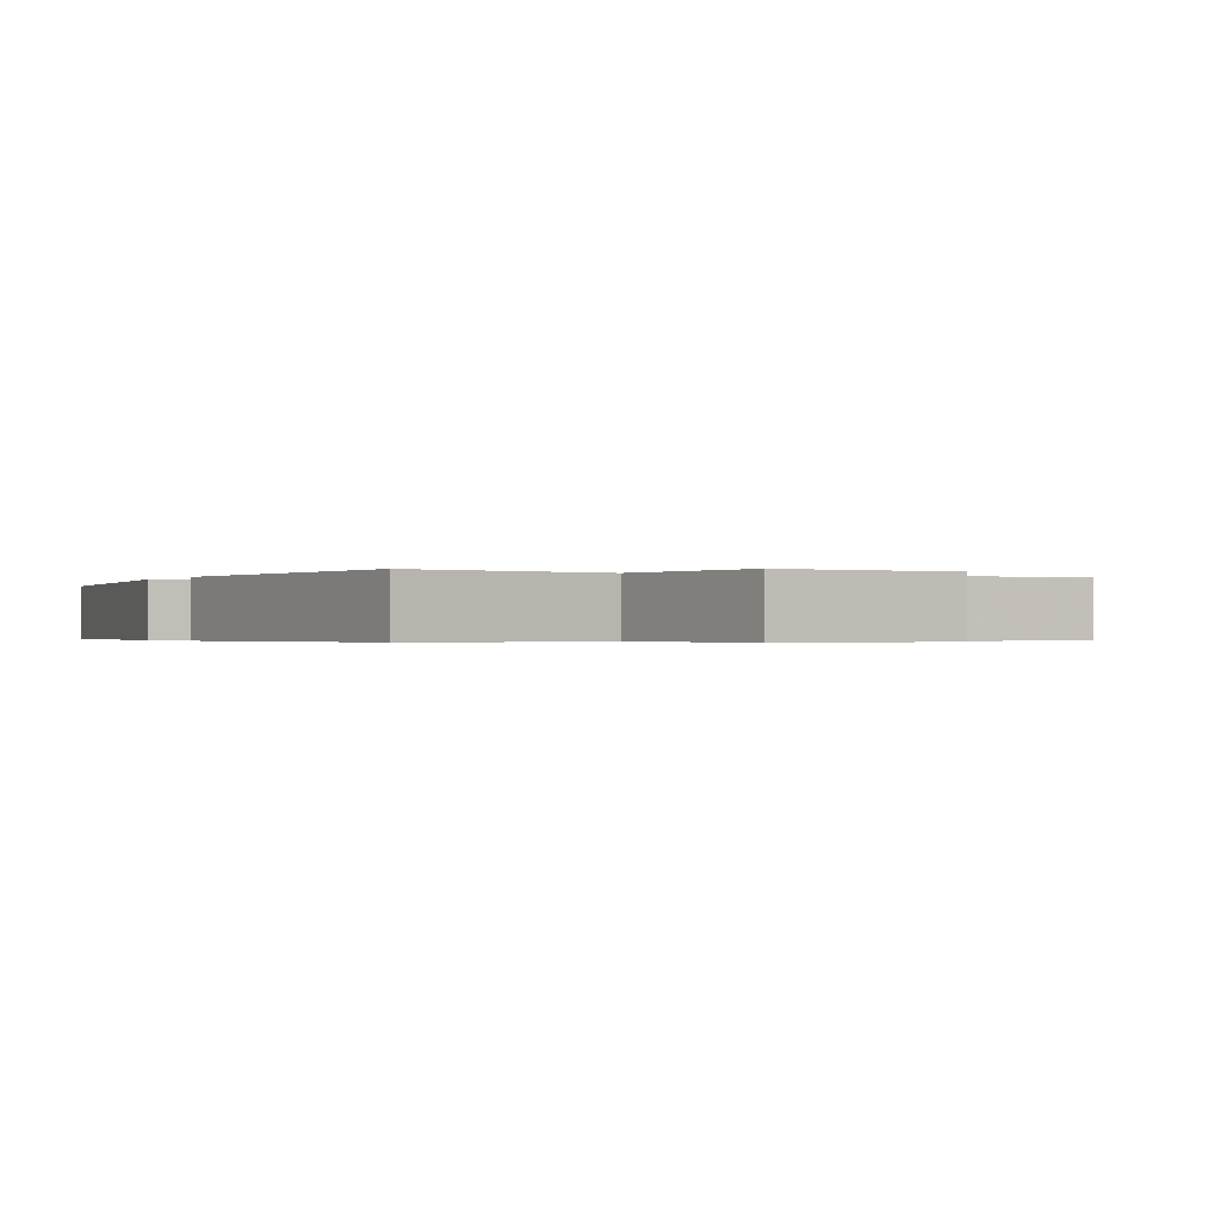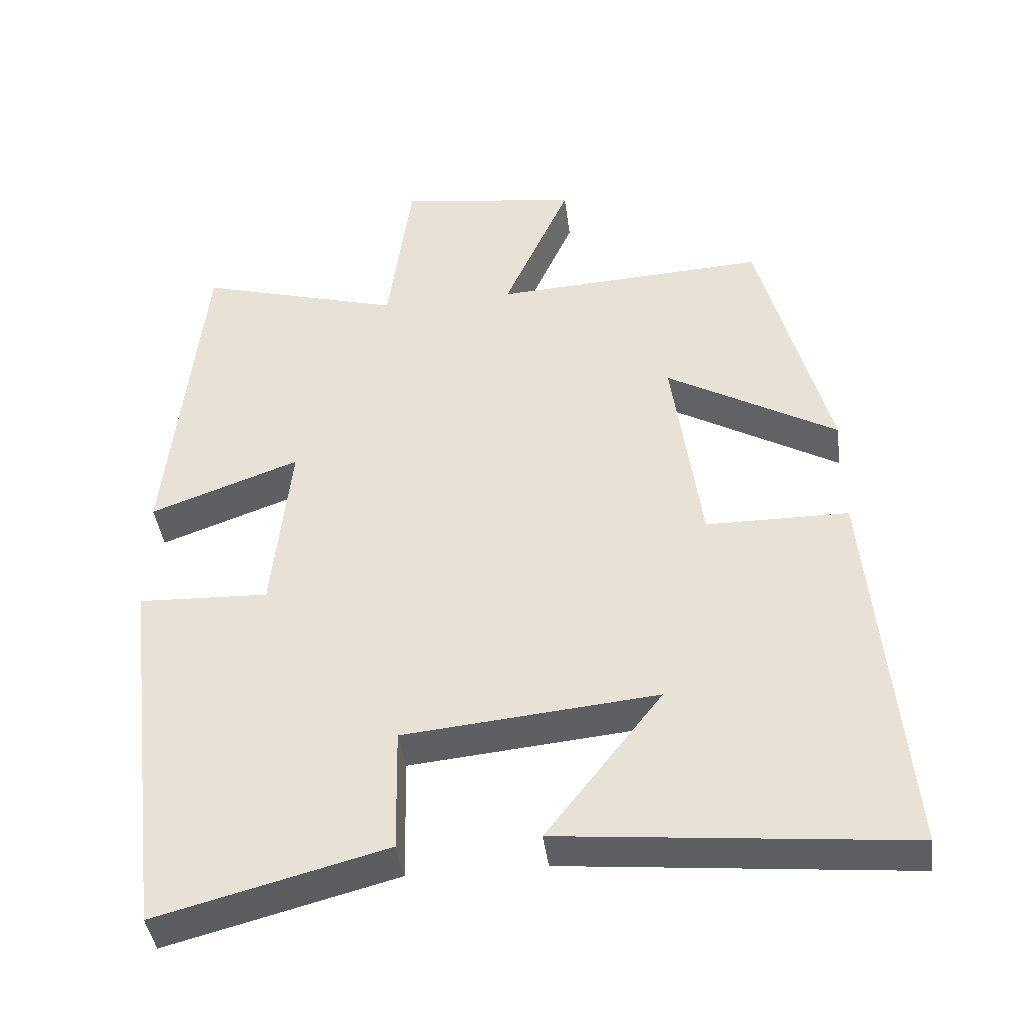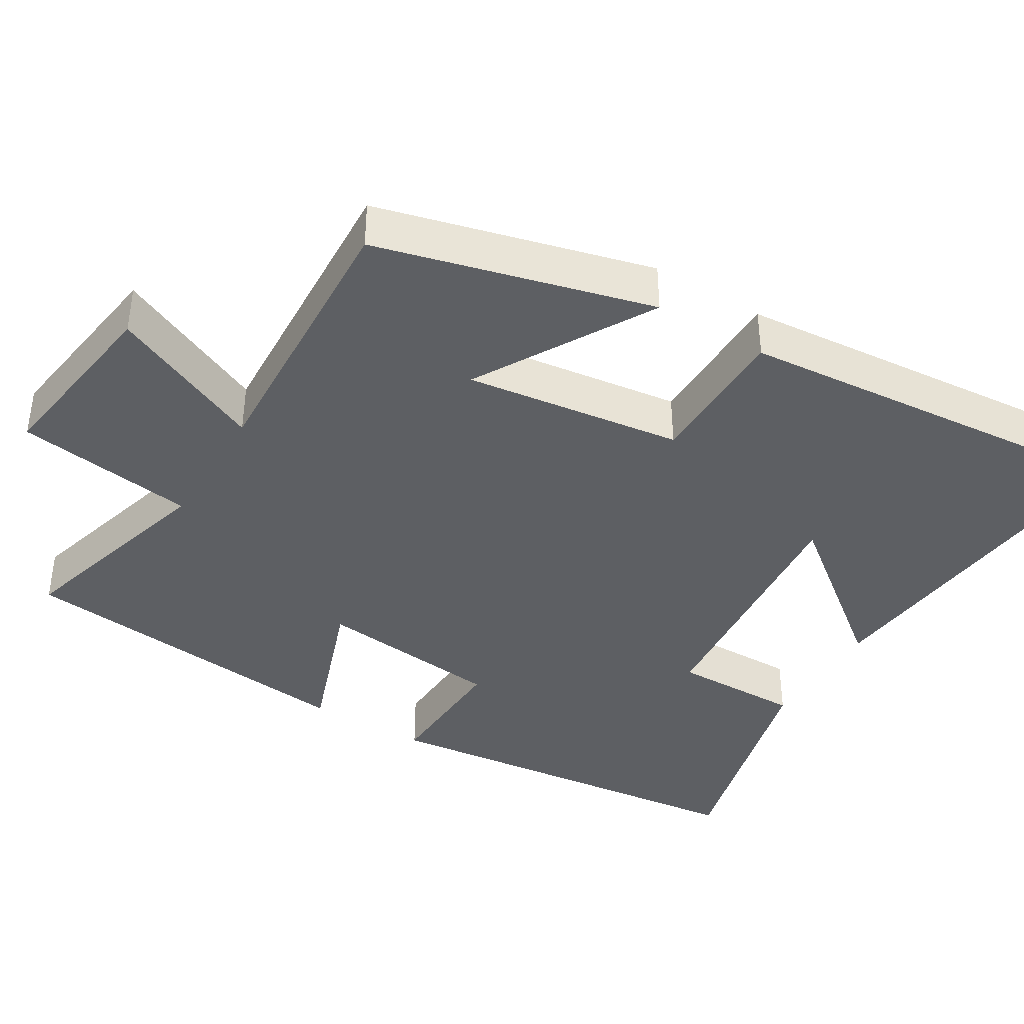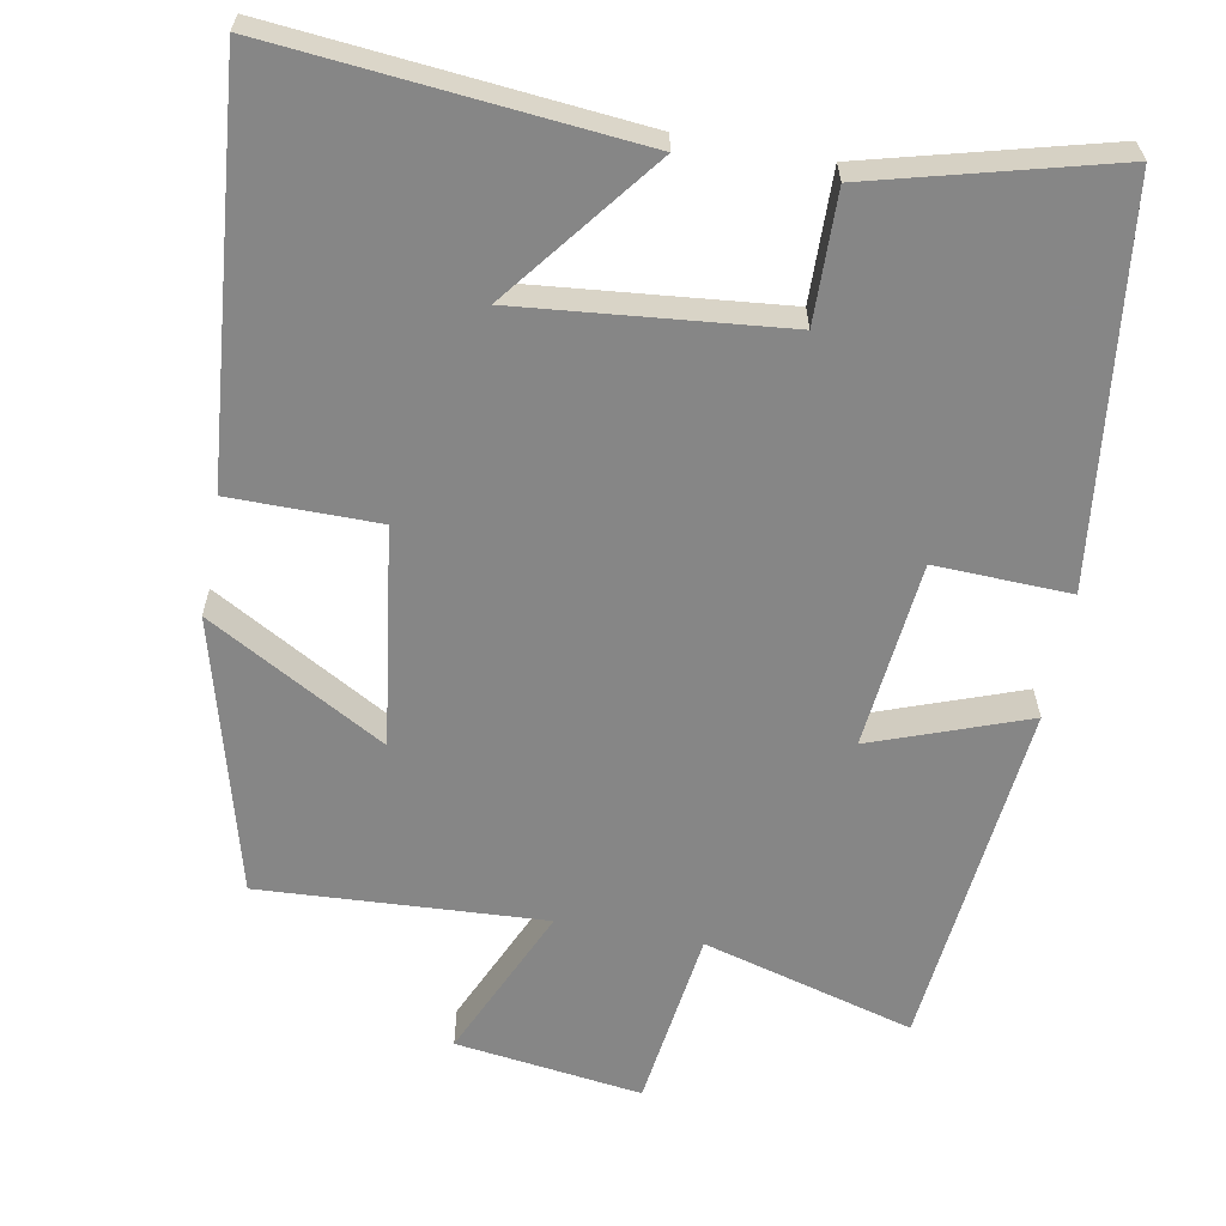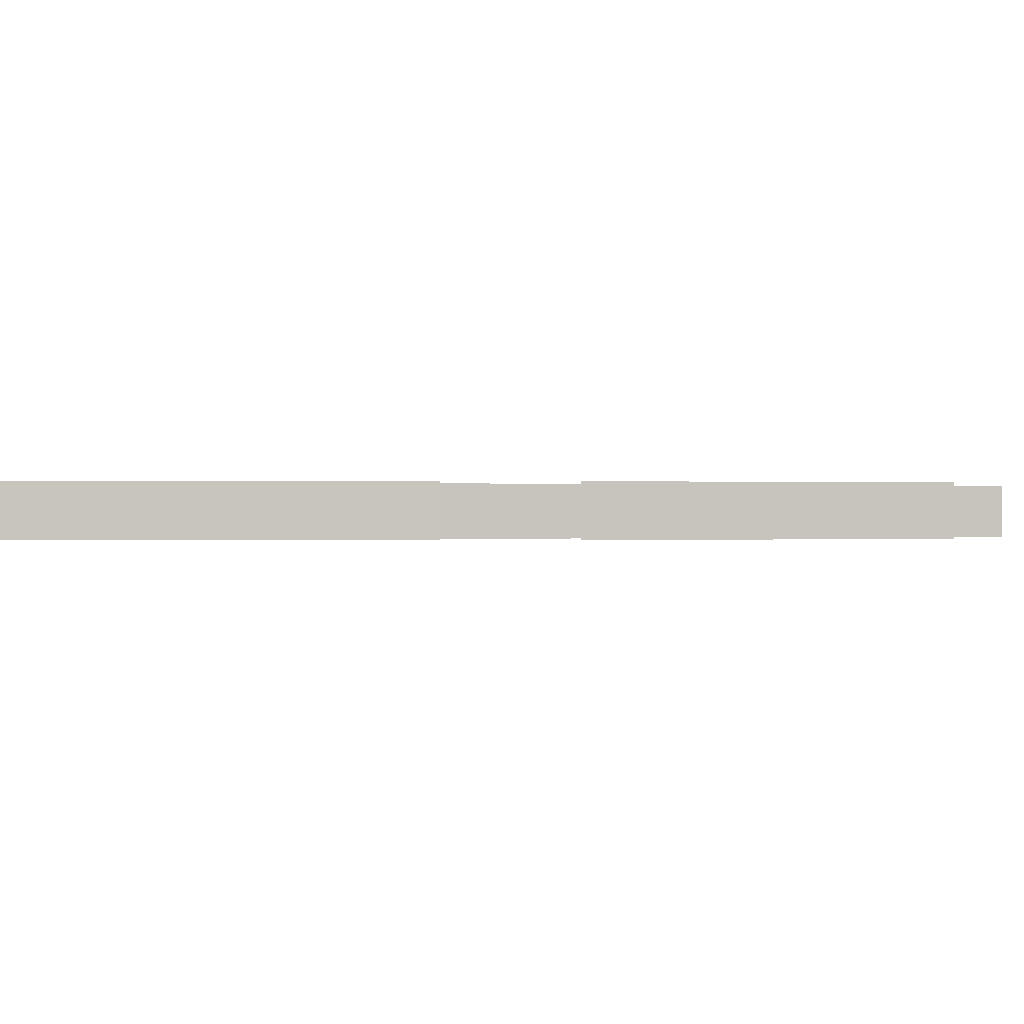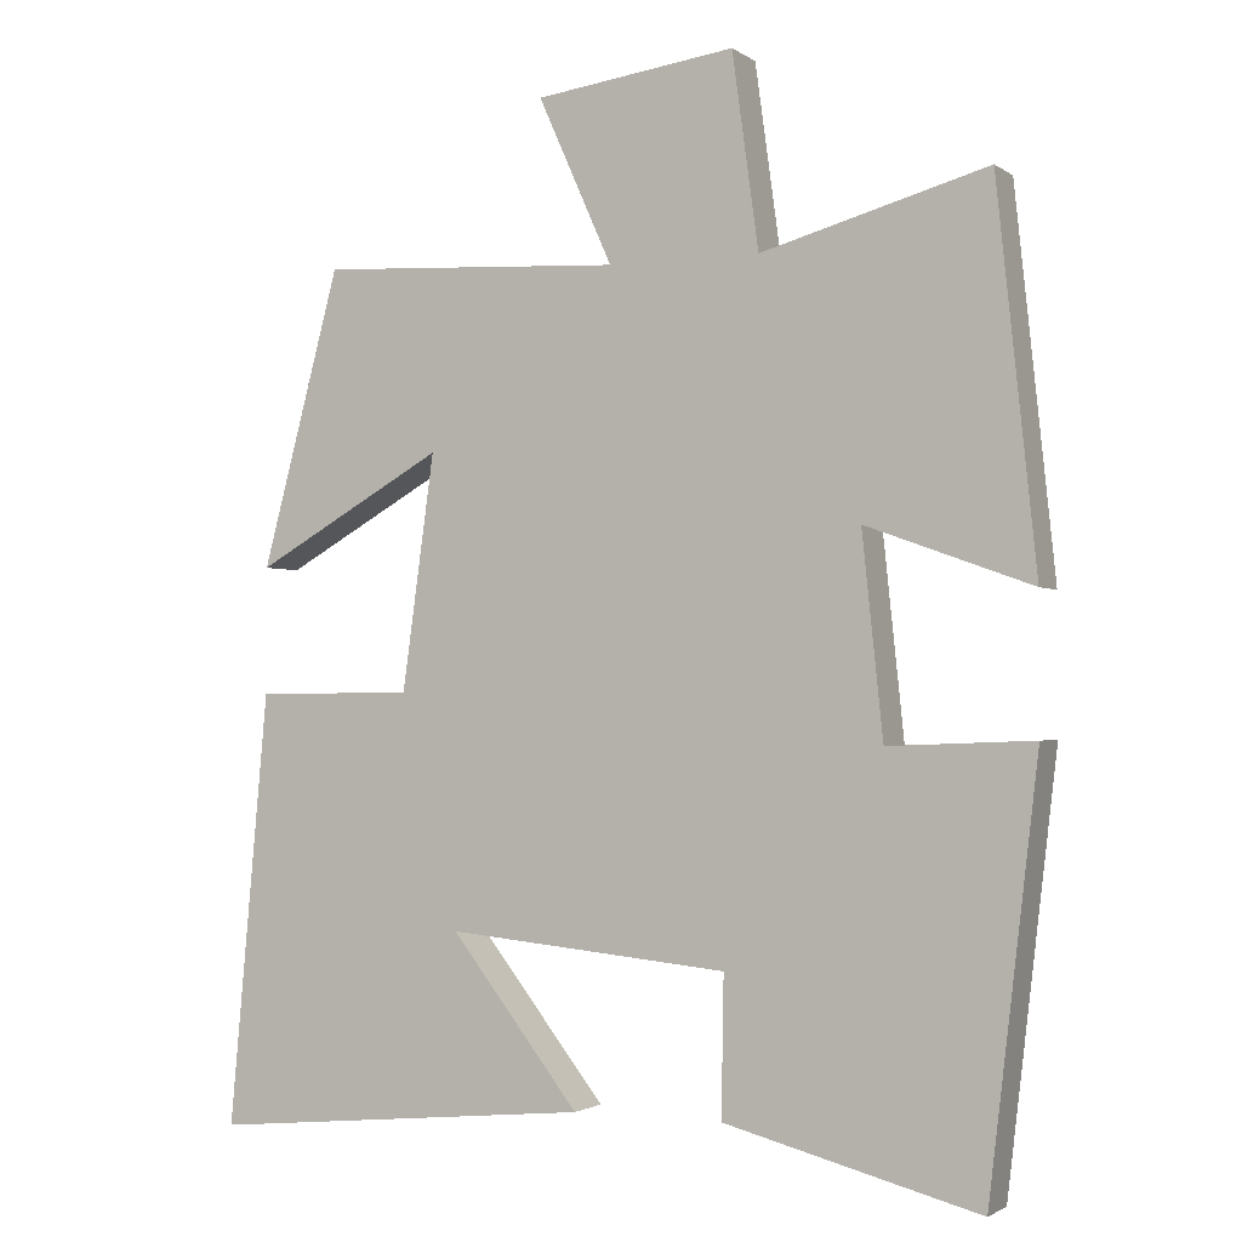
<metadata>
{"format":"obj","ext":"obj","renderer":"f3d","projection":"perspective","resolution":1024,"background":"white","views":[{"elev":-0.4,"azim":-25.9,"up":"+Y"},{"elev":-41.3,"azim":7.3,"up":"+Z"},{"elev":-39.9,"azim":58.6,"up":"+Y"},{"elev":-62.2,"azim":169.6,"up":"+Y"},{"elev":-0.2,"azim":-95.9,"up":"+Y"},{"elev":-1.9,"azim":-154.5,"up":"+Z"}]}
</metadata>
<code>
v 0.402 0.07 0.521
v 0.5 0.07 0.152
v 0.262 0.07 0.287
v 0.302 0.07 -0.005
v 0.5 0.07 -0.006
v 0.549 0.07 -0.546
v 0.068 0.07 -0.5
v 0.229 0.07 -0.293
v -0.123 0.07 -0.327
v -0.12 0.07 -0.5
v -0.438 0.07 -0.583
v -0.5 0.07 -0.06
v -0.319 0.07 -0.067
v -0.293 0.07 0.183
v -0.5 0.07 0.108
v -0.451 0.07 0.579
v -0.168 0.07 0.5
v -0.135 0.07 0.742
v 0.115 0.07 0.708
v 0.022 0.07 0.5
v 0.402 0 0.521
v 0.5 0 0.152
v 0.262 0 0.287
v 0.302 0 -0.005
v 0.5 0 -0.006
v 0.549 0 -0.546
v 0.068 0 -0.5
v 0.229 0 -0.293
v -0.123 0 -0.327
v -0.12 0 -0.5
v -0.438 0 -0.583
v -0.5 0 -0.06
v -0.319 0 -0.067
v -0.293 0 0.183
v -0.5 0 0.108
v -0.451 0 0.579
v -0.168 0 0.5
v -0.135 0 0.742
v 0.115 0 0.708
v 0.022 0 0.5
f 17 18 19 20
f 14 15 16 17
f 13 14 17 20
f 10 11 12 13
f 9 10 13
f 8 9 13 20
f 5 6 7 8
f 4 5 8
f 3 4 8 20
f 1 2 3 20
f 40 39 38 37
f 37 36 35 34
f 40 37 34 33
f 33 32 31 30
f 33 30 29
f 40 33 29 28
f 28 27 26 25
f 28 25 24
f 40 28 24 23
f 40 23 22 21
f 1 21 22 2
f 2 22 23 3
f 3 23 24 4
f 4 24 25 5
f 5 25 26 6
f 6 26 27 7
f 7 27 28 8
f 8 28 29 9
f 9 29 30 10
f 10 30 31 11
f 11 31 32 12
f 12 32 33 13
f 13 33 34 14
f 14 34 35 15
f 15 35 36 16
f 16 36 37 17
f 17 37 38 18
f 18 38 39 19
f 19 39 40 20
f 20 40 21 1

</code>
